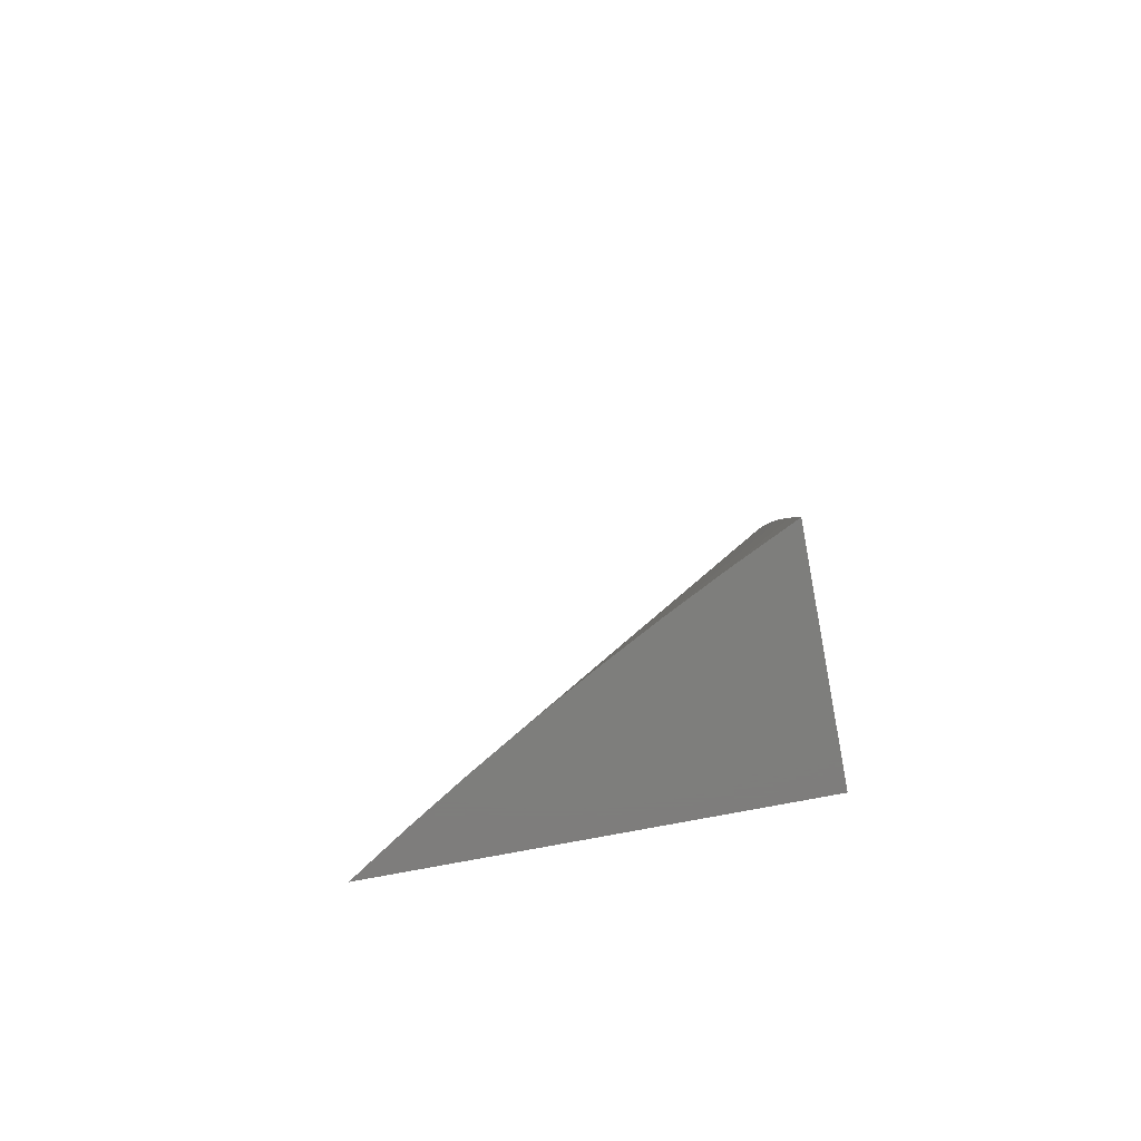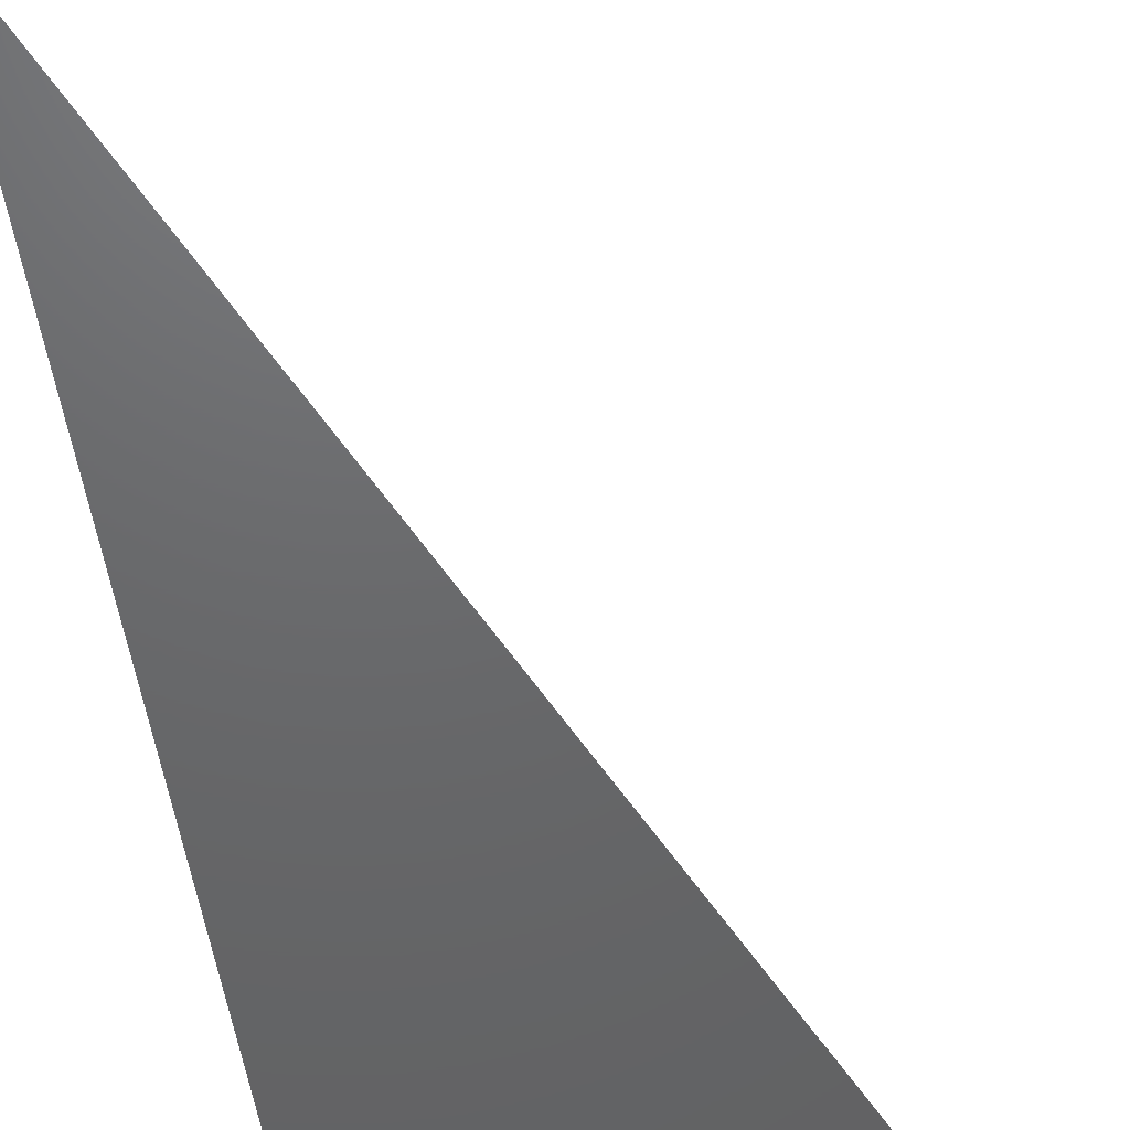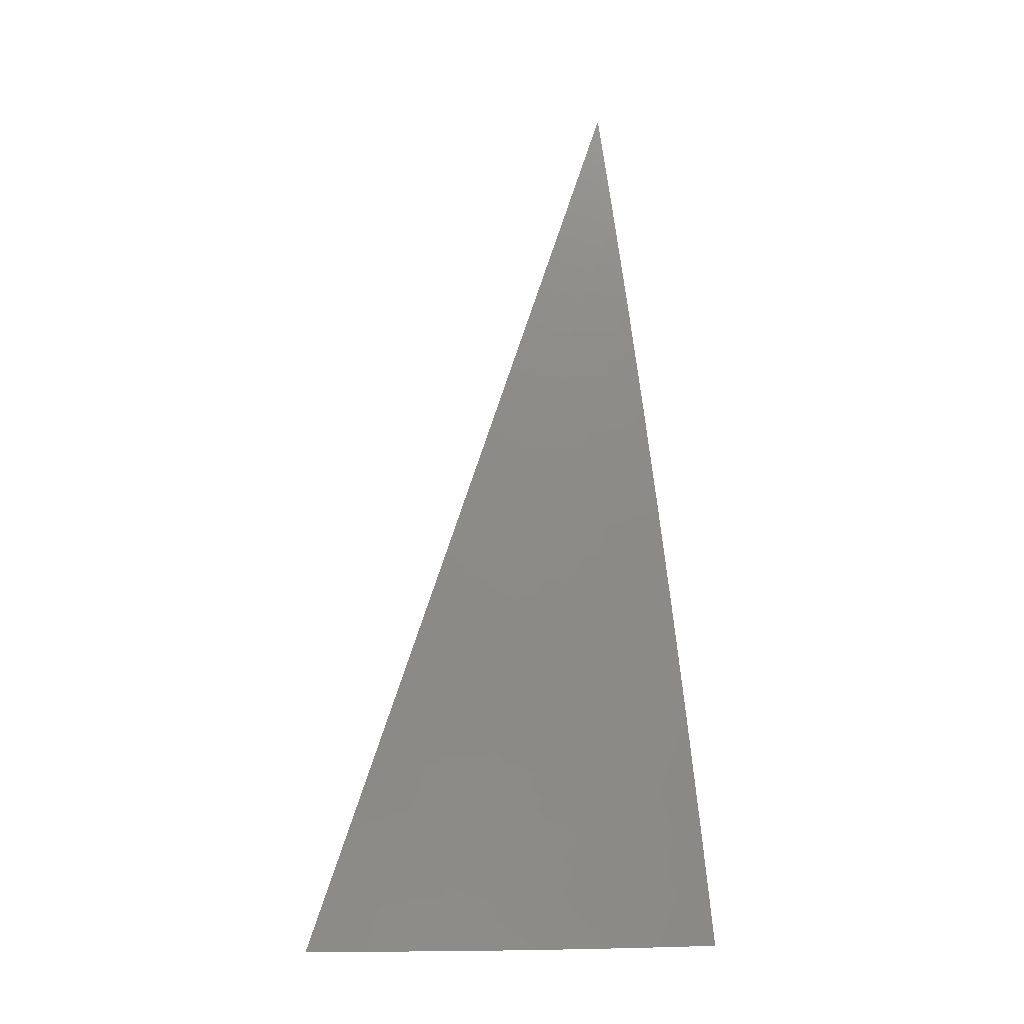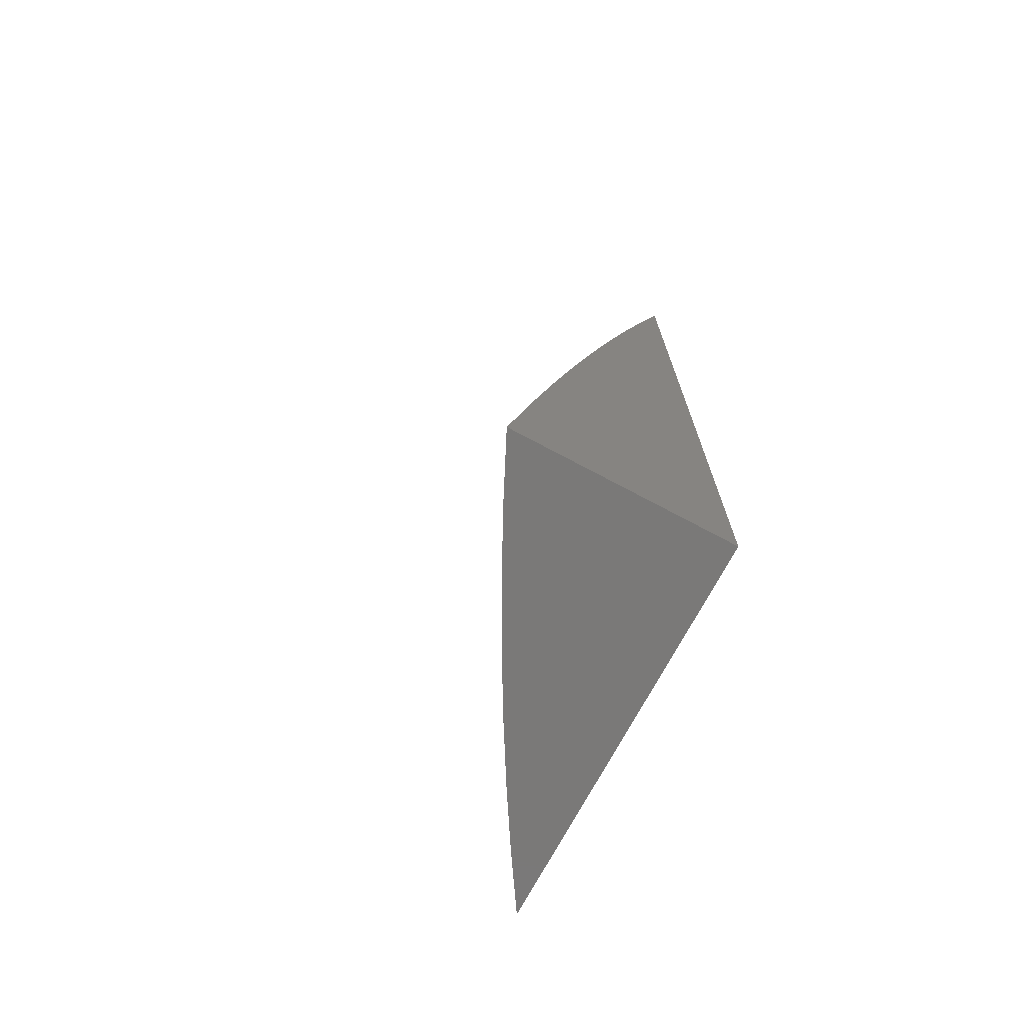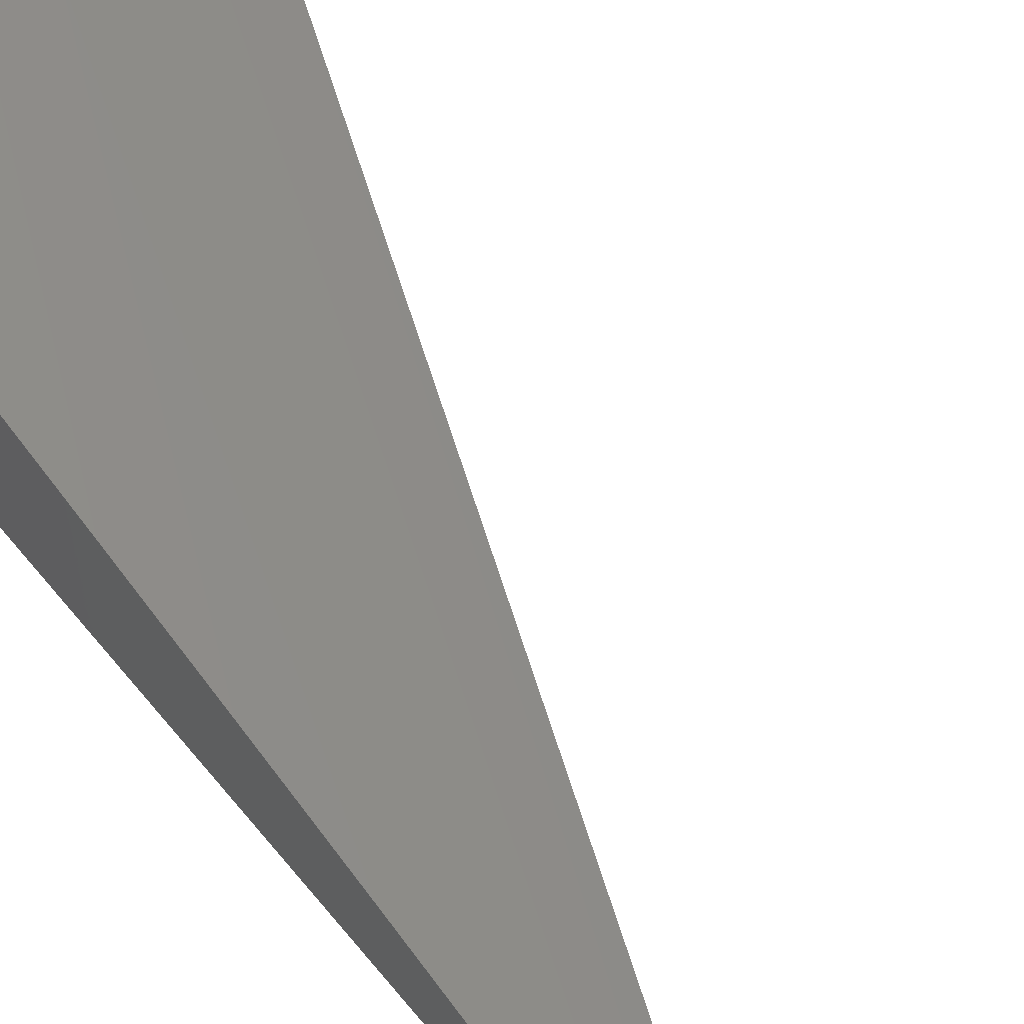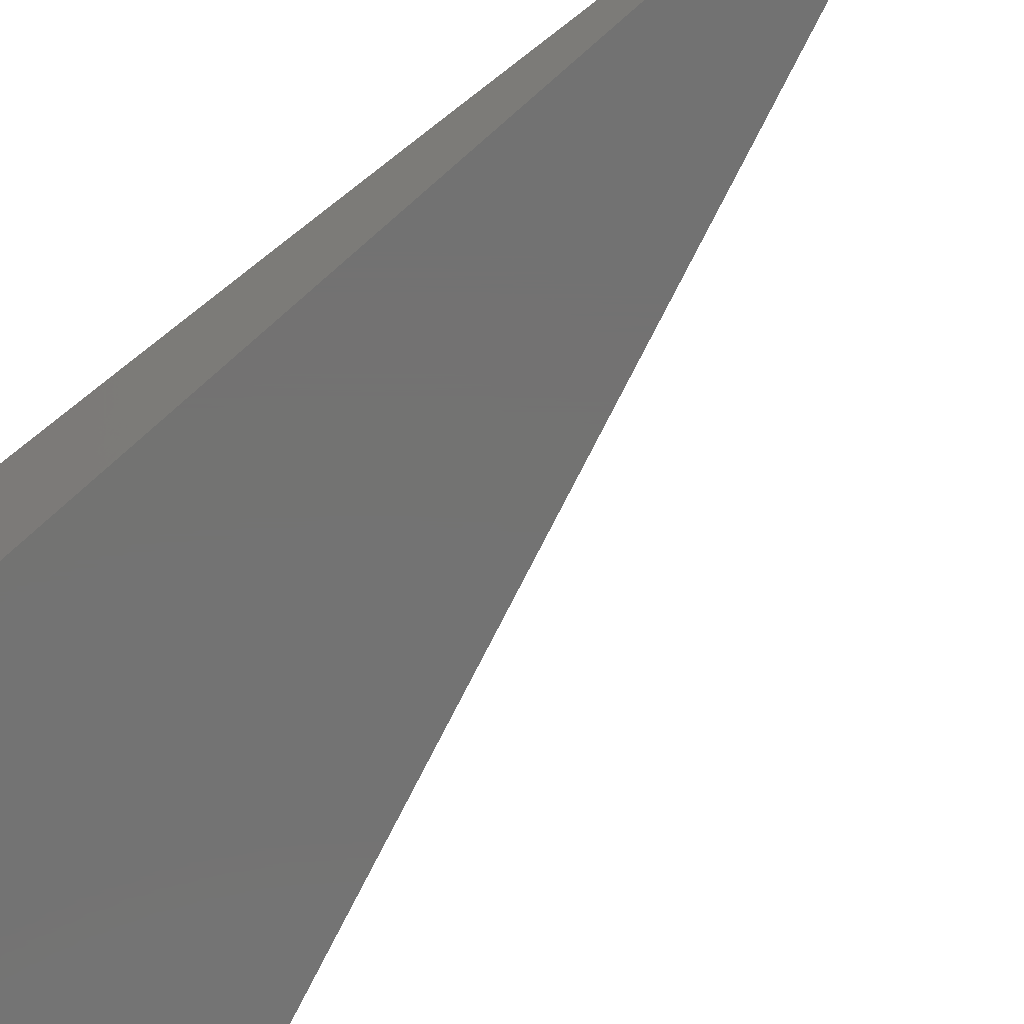
<metadata>
{"format":"stl","ext":"stl","renderer":"f3d","projection":"perspective","resolution":1024,"background":"white","views":[{"elev":-77.8,"azim":10.7,"up":"+Y"},{"elev":-47.3,"azim":-172.7,"up":"+Z"},{"elev":-1.3,"azim":-33.2,"up":"+Y"},{"elev":-72.4,"azim":61.9,"up":"+Y"},{"elev":59.0,"azim":141.2,"up":"+Z"},{"elev":-64.8,"azim":132.5,"up":"+Z"}]}
</metadata>
<code>
# stl→obj: 18 verts, 32 faces
v 6 17.7 2
v 5.715 17 2
v 6 17.65 2.011
v 5.754 17 2.025
v 6 17.61 2.022
v 6 17.53 2.044
v 5.794 17 2.05
v 6 17.44 2.064
v 5.834 17 2.073
v 6 17.36 2.085
v 5.875 17 2.096
v 6 17.27 2.104
v 5.916 17 2.118
v 6 17.18 2.123
v 5.958 17 2.139
v 6 17.09 2.142
v 6 17 2.159
v 6 17 2
f 1 2 3
f 3 2 4
f 3 4 5
f 5 4 6
f 6 4 7
f 6 7 8
f 8 7 9
f 8 9 10
f 10 9 11
f 10 11 12
f 12 11 13
f 12 13 14
f 14 13 15
f 14 15 16
f 16 15 17
f 17 15 18
f 18 15 13
f 18 13 11
f 11 9 18
f 18 9 7
f 18 7 4
f 4 2 18
f 2 1 18
f 1 3 18
f 18 3 5
f 18 5 6
f 6 8 18
f 18 8 10
f 18 10 12
f 12 14 18
f 18 14 16
f 18 16 17

</code>
